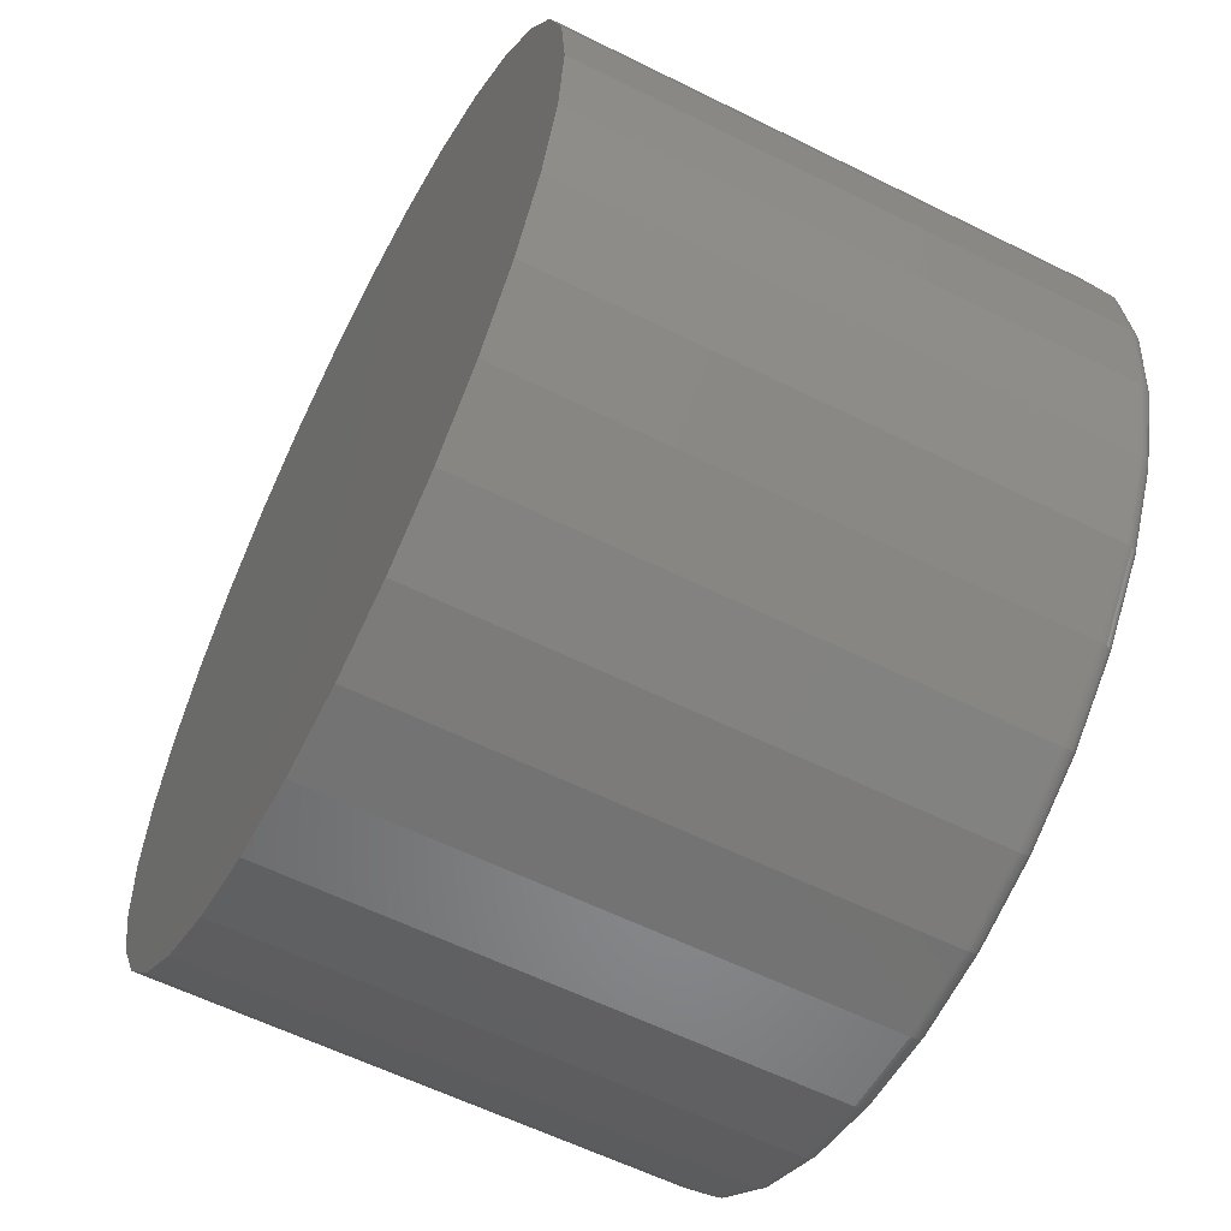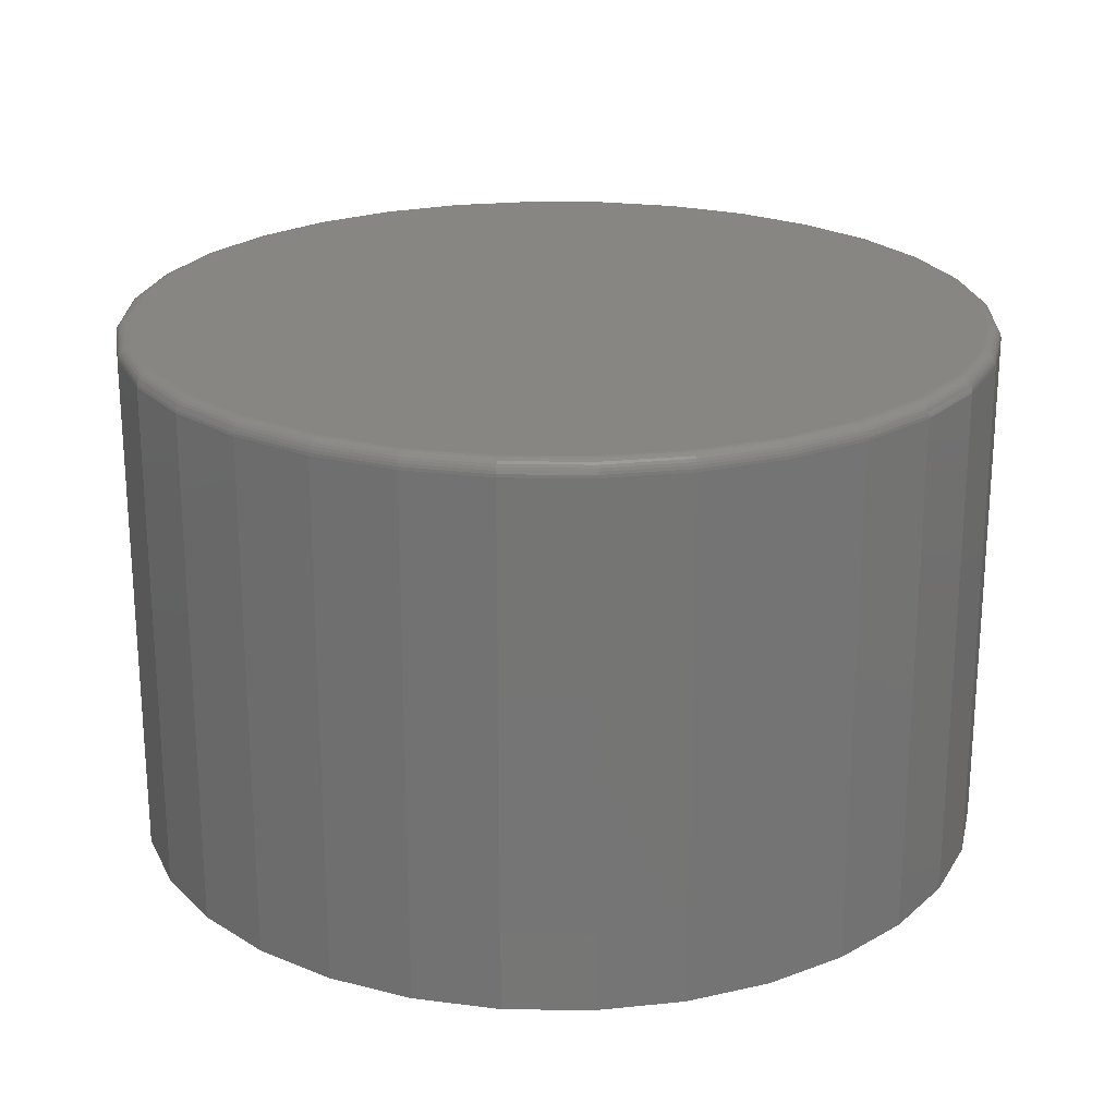
<metadata>
{"format":"stl","ext":"stl","renderer":"f3d","projection":"perspective","resolution":1024,"background":"white","views":[{"elev":-59.3,"azim":62.9,"up":"+Z"},{"elev":22.6,"azim":153.1,"up":"+Y"}]}
</metadata>
<code>
# stl→obj: 320 verts, 636 faces
v 0.007895 1.157e-16 0.4429
v 0.09418 1.248e-16 0.4344
v -0.07839 1.056e-16 0.4344
v 0.007895 6.047e-17 -0.4416
v -0.07839 5.142e-17 -0.4331
v 0.09418 7.058e-17 -0.4331
v -0.1614 4.378e-17 -0.4079
v 0.1771 8.136e-17 -0.4079
v -0.2378 3.784e-17 -0.3671
v 0.2536 9.24e-17 -0.3671
v -0.3048 3.384e-17 -0.3121
v 0.3206 1.033e-16 -0.3121
v -0.3598 3.192e-17 -0.2451
v 0.3756 1.136e-16 -0.2451
v -0.4007 3.215e-17 -0.1686
v 0.4165 1.229e-16 -0.1686
v -0.4259 3.454e-17 -0.08562
v 0.4417 1.309e-16 -0.08562
v -0.4344 3.899e-17 0.0006579
v 0.4502 1.372e-16 0.0006579
v -0.4259 4.532e-17 0.08694
v 0.4417 1.416e-16 0.08694
v -0.4007 5.329e-17 0.1699
v 0.4165 1.44e-16 0.1699
v -0.3598 6.261e-17 0.2464
v 0.3756 1.443e-16 0.2464
v -0.3048 7.29e-17 0.3134
v 0.3206 1.423e-16 0.3134
v -0.2378 8.377e-17 0.3684
v 0.2536 1.383e-16 0.3684
v -0.1614 9.481e-17 0.4093
v 0.1771 1.324e-16 0.4093
v 0.4658 -0.01562 0.0006579
v 0.4658 -0.5625 0.0006579
v 0.457 -0.01562 -0.08867
v 0.457 -0.5625 -0.08867
v 0.4309 -0.01562 -0.1746
v 0.4309 -0.5625 -0.1746
v 0.3886 -0.01562 -0.2537
v 0.3886 -0.5625 -0.2537
v 0.3317 -0.01562 -0.3231
v 0.3317 -0.5625 -0.3231
v 0.2623 -0.01562 -0.3801
v 0.2623 -0.5625 -0.3801
v 0.1831 -0.01562 -0.4224
v 0.1831 -0.5625 -0.4224
v 0.09723 -0.01562 -0.4484
v 0.09723 -0.5625 -0.4484
v 0.007895 -0.01562 -0.4572
v 0.007895 -0.5625 -0.4572
v -0.08144 -0.01562 -0.4484
v -0.08144 -0.5625 -0.4484
v -0.1673 -0.01562 -0.4224
v -0.1673 -0.5625 -0.4224
v -0.2465 -0.01562 -0.3801
v -0.2465 -0.5625 -0.3801
v -0.3159 -0.01562 -0.3231
v -0.3159 -0.5625 -0.3231
v -0.3728 -0.01562 -0.2537
v -0.3728 -0.5625 -0.2537
v -0.4151 -0.01562 -0.1746
v -0.4151 -0.5625 -0.1746
v -0.4412 -0.01562 -0.08867
v -0.4412 -0.5625 -0.08867
v -0.45 -0.01562 0.0006579
v -0.45 -0.5625 0.0006579
v -0.4412 -0.01562 0.08999
v -0.4412 -0.5625 0.08999
v -0.4151 -0.01562 0.1759
v -0.4151 -0.5625 0.1759
v -0.3728 -0.01562 0.2551
v -0.3728 -0.5625 0.2551
v -0.3159 -0.01562 0.3244
v -0.3159 -0.5625 0.3244
v -0.2465 -0.01562 0.3814
v -0.2465 -0.5625 0.3814
v -0.1673 -0.01562 0.4237
v -0.1673 -0.5625 0.4237
v -0.08144 -0.01562 0.4498
v -0.08144 -0.5625 0.4498
v 0.007895 -0.01562 0.4586
v 0.007895 -0.5625 0.4586
v 0.09723 -0.01562 0.4498
v 0.09723 -0.5625 0.4498
v 0.1831 -0.01562 0.4237
v 0.1831 -0.5625 0.4237
v 0.2623 -0.01562 0.3814
v 0.2623 -0.5625 0.3814
v 0.3317 -0.01562 0.3244
v 0.3317 -0.5625 0.3244
v 0.3886 -0.01562 0.2551
v 0.3886 -0.5625 0.2551
v 0.4309 -0.01562 0.1759
v 0.4309 -0.5625 0.1759
v 0.457 -0.01562 0.08999
v 0.457 -0.5625 0.08999
v 0.4655 -0.01258 0.0006579
v 0.4567 -0.01258 -0.08861
v 0.4646 -0.009646 0.0006579
v 0.4558 -0.009646 -0.08844
v 0.4632 -0.006944 0.0006579
v 0.4544 -0.006944 -0.08816
v 0.4612 -0.004576 0.0006579
v 0.4525 -0.004576 -0.08778
v 0.4588 -0.002633 0.0006579
v 0.4502 -0.002633 -0.08732
v 0.4561 -0.001189 0.0006579
v 0.4475 -0.001189 -0.08679
v 0.4532 -0.0003002 0.0006579
v 0.4447 -0.0003002 -0.08622
v -0.4409 -0.01258 -0.08861
v -0.4497 -0.01258 0.0006579
v -0.44 -0.009646 -0.08844
v -0.4488 -0.009646 0.0006579
v -0.4386 -0.006944 -0.08816
v -0.4474 -0.006944 0.0006579
v -0.4367 -0.004576 -0.08778
v -0.4454 -0.004576 0.0006579
v -0.4344 -0.002633 -0.08732
v -0.4431 -0.002633 0.0006579
v -0.4317 -0.001189 -0.08679
v -0.4404 -0.001189 0.0006579
v -0.4289 -0.0003002 -0.08622
v -0.4374 -0.0003002 0.0006579
v -0.4149 -0.01258 -0.1745
v -0.414 -0.009646 -0.1741
v -0.4127 -0.006944 -0.1736
v -0.4109 -0.004576 -0.1728
v -0.4087 -0.002633 -0.1719
v -0.4062 -0.001189 -0.1709
v -0.4035 -0.0003002 -0.1698
v -0.3726 -0.01258 -0.2536
v -0.3718 -0.009646 -0.2531
v -0.3706 -0.006944 -0.2523
v -0.369 -0.004576 -0.2512
v -0.3671 -0.002633 -0.2499
v -0.3648 -0.001189 -0.2484
v -0.3624 -0.0003002 -0.2467
v -0.3157 -0.01258 -0.3229
v -0.315 -0.009646 -0.3223
v -0.314 -0.006944 -0.3213
v -0.3126 -0.004576 -0.3199
v -0.311 -0.002633 -0.3182
v -0.3091 -0.001189 -0.3163
v -0.307 -0.0003002 -0.3142
v -0.2463 -0.01258 -0.3798
v -0.2458 -0.009646 -0.3791
v -0.245 -0.006944 -0.3779
v -0.244 -0.004576 -0.3763
v -0.2426 -0.002633 -0.3743
v -0.2411 -0.001189 -0.372
v -0.2395 -0.0003002 -0.3696
v -0.1672 -0.01258 -0.4221
v -0.1669 -0.009646 -0.4213
v -0.1663 -0.006944 -0.4199
v -0.1656 -0.004576 -0.4182
v -0.1647 -0.002633 -0.416
v -0.1636 -0.001189 -0.4135
v -0.1625 -0.0003002 -0.4108
v -0.08138 -0.01258 -0.4481
v -0.0812 -0.009646 -0.4473
v -0.08092 -0.006944 -0.4459
v -0.08054 -0.004576 -0.444
v -0.08008 -0.002633 -0.4416
v -0.07955 -0.001189 -0.439
v -0.07898 -0.0003002 -0.4361
v 0.007895 -0.01258 -0.4569
v 0.007895 -0.009646 -0.456
v 0.007895 -0.006944 -0.4546
v 0.007895 -0.004576 -0.4527
v 0.007895 -0.002633 -0.4503
v 0.007895 -0.001189 -0.4476
v 0.007895 -0.0003002 -0.4447
v 0.09717 -0.01258 -0.4481
v 0.09699 -0.009646 -0.4473
v 0.09671 -0.006944 -0.4459
v 0.09633 -0.004576 -0.444
v 0.09587 -0.002633 -0.4416
v 0.09534 -0.001189 -0.439
v 0.09477 -0.0003002 -0.4361
v 0.183 -0.01258 -0.4221
v 0.1827 -0.009646 -0.4213
v 0.1821 -0.006944 -0.4199
v 0.1814 -0.004576 -0.4182
v 0.1805 -0.002633 -0.416
v 0.1794 -0.001189 -0.4135
v 0.1783 -0.0003002 -0.4108
v 0.2621 -0.01258 -0.3798
v 0.2616 -0.009646 -0.3791
v 0.2608 -0.006944 -0.3779
v 0.2597 -0.004576 -0.3763
v 0.2584 -0.002633 -0.3743
v 0.2569 -0.001189 -0.372
v 0.2553 -0.0003002 -0.3696
v 0.3315 -0.01258 -0.3229
v 0.3308 -0.009646 -0.3223
v 0.3298 -0.006944 -0.3213
v 0.3284 -0.004576 -0.3199
v 0.3268 -0.002633 -0.3182
v 0.3249 -0.001189 -0.3163
v 0.3228 -0.0003002 -0.3142
v 0.3884 -0.01258 -0.2536
v 0.3876 -0.009646 -0.2531
v 0.3864 -0.006944 -0.2523
v 0.3848 -0.004576 -0.2512
v 0.3828 -0.002633 -0.2499
v 0.3806 -0.001189 -0.2484
v 0.3782 -0.0003002 -0.2467
v 0.4307 -0.01258 -0.1745
v 0.4298 -0.009646 -0.1741
v 0.4285 -0.006944 -0.1736
v 0.4267 -0.004576 -0.1728
v 0.4245 -0.002633 -0.1719
v 0.422 -0.001189 -0.1709
v 0.4193 -0.0003002 -0.1698
v -0.4409 -0.01258 0.08993
v -0.44 -0.009646 0.08976
v -0.4386 -0.006944 0.08947
v -0.4367 -0.004576 0.0891
v -0.4344 -0.002633 0.08863
v -0.4317 -0.001189 0.08811
v -0.4289 -0.0003002 0.08754
v 0.4567 -0.01258 0.08993
v 0.4558 -0.009646 0.08976
v 0.4544 -0.006944 0.08947
v 0.4525 -0.004576 0.0891
v 0.4502 -0.002633 0.08863
v 0.4475 -0.001189 0.08811
v 0.4447 -0.0003002 0.08754
v 0.4307 -0.01258 0.1758
v 0.4298 -0.009646 0.1754
v 0.4285 -0.006944 0.1749
v 0.4267 -0.004576 0.1741
v 0.4245 -0.002633 0.1732
v 0.422 -0.001189 0.1722
v 0.4193 -0.0003002 0.1711
v 0.3884 -0.01258 0.2549
v 0.3876 -0.009646 0.2544
v 0.3864 -0.006944 0.2536
v 0.3848 -0.004576 0.2525
v 0.3828 -0.002633 0.2512
v 0.3806 -0.001189 0.2497
v 0.3782 -0.0003002 0.2481
v 0.3315 -0.01258 0.3242
v 0.3308 -0.009646 0.3236
v 0.3298 -0.006944 0.3226
v 0.3284 -0.004576 0.3212
v 0.3268 -0.002633 0.3195
v 0.3249 -0.001189 0.3176
v 0.3228 -0.0003002 0.3155
v 0.2621 -0.01258 0.3811
v 0.2616 -0.009646 0.3804
v 0.2608 -0.006944 0.3792
v 0.2597 -0.004576 0.3776
v 0.2584 -0.002633 0.3756
v 0.2569 -0.001189 0.3734
v 0.2553 -0.0003002 0.3709
v 0.183 -0.01258 0.4234
v 0.1827 -0.009646 0.4226
v 0.1821 -0.006944 0.4213
v 0.1814 -0.004576 0.4195
v 0.1805 -0.002633 0.4173
v 0.1794 -0.001189 0.4148
v 0.1783 -0.0003002 0.4121
v 0.09717 -0.01258 0.4495
v 0.09699 -0.009646 0.4486
v 0.09671 -0.006944 0.4472
v 0.09633 -0.004576 0.4453
v 0.09587 -0.002633 0.4429
v 0.09534 -0.001189 0.4403
v 0.09477 -0.0003002 0.4374
v 0.007895 -0.01258 0.4583
v 0.007895 -0.009646 0.4574
v 0.007895 -0.006944 0.4559
v 0.007895 -0.004576 0.454
v 0.007895 -0.002633 0.4516
v 0.007895 -0.001189 0.4489
v 0.007895 -0.0003002 0.446
v -0.08138 -0.01258 0.4495
v -0.0812 -0.009646 0.4486
v -0.08092 -0.006944 0.4472
v -0.08054 -0.004576 0.4453
v -0.08008 -0.002633 0.4429
v -0.07955 -0.001189 0.4403
v -0.07898 -0.0003002 0.4374
v -0.1672 -0.01258 0.4234
v -0.1669 -0.009646 0.4226
v -0.1663 -0.006944 0.4213
v -0.1656 -0.004576 0.4195
v -0.1647 -0.002633 0.4173
v -0.1636 -0.001189 0.4148
v -0.1625 -0.0003002 0.4121
v -0.2463 -0.01258 0.3811
v -0.2458 -0.009646 0.3804
v -0.245 -0.006944 0.3792
v -0.244 -0.004576 0.3776
v -0.2426 -0.002633 0.3756
v -0.2411 -0.001189 0.3734
v -0.2395 -0.0003002 0.3709
v -0.3157 -0.01258 0.3242
v -0.315 -0.009646 0.3236
v -0.314 -0.006944 0.3226
v -0.3126 -0.004576 0.3212
v -0.311 -0.002633 0.3195
v -0.3091 -0.001189 0.3176
v -0.307 -0.0003002 0.3155
v -0.3726 -0.01258 0.2549
v -0.3718 -0.009646 0.2544
v -0.3706 -0.006944 0.2536
v -0.369 -0.004576 0.2525
v -0.3671 -0.002633 0.2512
v -0.3648 -0.001189 0.2497
v -0.3624 -0.0003002 0.2481
v -0.4149 -0.01258 0.1758
v -0.414 -0.009646 0.1754
v -0.4127 -0.006944 0.1749
v -0.4109 -0.004576 0.1741
v -0.4087 -0.002633 0.1732
v -0.4062 -0.001189 0.1722
v -0.4035 -0.0003002 0.1711
f 1 2 3
f 4 5 6
f 6 5 7
f 6 7 8
f 8 7 9
f 8 9 10
f 10 9 11
f 10 11 12
f 12 11 13
f 12 13 14
f 14 13 15
f 14 15 16
f 16 15 17
f 16 17 18
f 18 17 19
f 18 19 20
f 20 19 21
f 20 21 22
f 22 21 23
f 22 23 24
f 24 23 25
f 24 25 26
f 26 25 27
f 26 27 28
f 28 27 29
f 28 29 30
f 30 29 31
f 30 31 32
f 32 31 3
f 32 3 2
f 33 34 35
f 35 34 36
f 35 36 37
f 37 36 38
f 37 38 39
f 39 38 40
f 39 40 41
f 41 40 42
f 41 42 43
f 43 42 44
f 43 44 45
f 45 44 46
f 45 46 47
f 47 46 48
f 47 48 49
f 49 48 50
f 49 50 51
f 51 50 52
f 51 52 53
f 53 52 54
f 53 54 55
f 55 54 56
f 55 56 57
f 57 56 58
f 57 58 59
f 59 58 60
f 59 60 61
f 61 60 62
f 61 62 63
f 63 62 64
f 63 64 65
f 65 64 66
f 65 66 67
f 67 66 68
f 67 68 69
f 69 68 70
f 69 70 71
f 71 70 72
f 71 72 73
f 73 72 74
f 73 74 75
f 75 74 76
f 75 76 77
f 77 76 78
f 77 78 79
f 79 78 80
f 79 80 81
f 81 80 82
f 81 82 83
f 83 82 84
f 83 84 85
f 85 84 86
f 85 86 87
f 87 86 88
f 87 88 89
f 89 88 90
f 89 90 91
f 91 90 92
f 91 92 93
f 93 92 94
f 93 94 95
f 95 94 96
f 95 96 33
f 33 96 34
f 33 35 97
f 97 35 98
f 97 98 99
f 99 98 100
f 99 100 101
f 101 100 102
f 101 102 103
f 103 102 104
f 103 104 105
f 105 104 106
f 105 106 107
f 107 106 108
f 107 108 109
f 109 108 110
f 109 110 20
f 20 110 18
f 63 65 111
f 111 65 112
f 111 112 113
f 113 112 114
f 113 114 115
f 115 114 116
f 115 116 117
f 117 116 118
f 117 118 119
f 119 118 120
f 119 120 121
f 121 120 122
f 121 122 123
f 123 122 124
f 123 124 17
f 17 124 19
f 61 63 125
f 125 63 111
f 125 111 126
f 126 111 113
f 126 113 127
f 127 113 115
f 127 115 128
f 128 115 117
f 128 117 129
f 129 117 119
f 129 119 130
f 130 119 121
f 130 121 131
f 131 121 123
f 131 123 15
f 15 123 17
f 59 61 132
f 132 61 125
f 132 125 133
f 133 125 126
f 133 126 134
f 134 126 127
f 134 127 135
f 135 127 128
f 135 128 136
f 136 128 129
f 136 129 137
f 137 129 130
f 137 130 138
f 138 130 131
f 138 131 13
f 13 131 15
f 57 59 139
f 139 59 132
f 139 132 140
f 140 132 133
f 140 133 141
f 141 133 134
f 141 134 142
f 142 134 135
f 142 135 143
f 143 135 136
f 143 136 144
f 144 136 137
f 144 137 145
f 145 137 138
f 145 138 11
f 11 138 13
f 55 57 146
f 146 57 139
f 146 139 147
f 147 139 140
f 147 140 148
f 148 140 141
f 148 141 149
f 149 141 142
f 149 142 150
f 150 142 143
f 150 143 151
f 151 143 144
f 151 144 152
f 152 144 145
f 152 145 9
f 9 145 11
f 53 55 153
f 153 55 146
f 153 146 154
f 154 146 147
f 154 147 155
f 155 147 148
f 155 148 156
f 156 148 149
f 156 149 157
f 157 149 150
f 157 150 158
f 158 150 151
f 158 151 159
f 159 151 152
f 159 152 7
f 7 152 9
f 51 53 160
f 160 53 153
f 160 153 161
f 161 153 154
f 161 154 162
f 162 154 155
f 162 155 163
f 163 155 156
f 163 156 164
f 164 156 157
f 164 157 165
f 165 157 158
f 165 158 166
f 166 158 159
f 166 159 5
f 5 159 7
f 49 51 167
f 167 51 160
f 167 160 168
f 168 160 161
f 168 161 169
f 169 161 162
f 169 162 170
f 170 162 163
f 170 163 171
f 171 163 164
f 171 164 172
f 172 164 165
f 172 165 173
f 173 165 166
f 173 166 4
f 4 166 5
f 47 49 174
f 174 49 167
f 174 167 175
f 175 167 168
f 175 168 176
f 176 168 169
f 176 169 177
f 177 169 170
f 177 170 178
f 178 170 171
f 178 171 179
f 179 171 172
f 179 172 180
f 180 172 173
f 180 173 6
f 6 173 4
f 45 47 181
f 181 47 174
f 181 174 182
f 182 174 175
f 182 175 183
f 183 175 176
f 183 176 184
f 184 176 177
f 184 177 185
f 185 177 178
f 185 178 186
f 186 178 179
f 186 179 187
f 187 179 180
f 187 180 8
f 8 180 6
f 43 45 188
f 188 45 181
f 188 181 189
f 189 181 182
f 189 182 190
f 190 182 183
f 190 183 191
f 191 183 184
f 191 184 192
f 192 184 185
f 192 185 193
f 193 185 186
f 193 186 194
f 194 186 187
f 194 187 10
f 10 187 8
f 41 43 195
f 195 43 188
f 195 188 196
f 196 188 189
f 196 189 197
f 197 189 190
f 197 190 198
f 198 190 191
f 198 191 199
f 199 191 192
f 199 192 200
f 200 192 193
f 200 193 201
f 201 193 194
f 201 194 12
f 12 194 10
f 39 41 202
f 202 41 195
f 202 195 203
f 203 195 196
f 203 196 204
f 204 196 197
f 204 197 205
f 205 197 198
f 205 198 206
f 206 198 199
f 206 199 207
f 207 199 200
f 207 200 208
f 208 200 201
f 208 201 14
f 14 201 12
f 37 39 209
f 209 39 202
f 209 202 210
f 210 202 203
f 210 203 211
f 211 203 204
f 211 204 212
f 212 204 205
f 212 205 213
f 213 205 206
f 213 206 214
f 214 206 207
f 214 207 215
f 215 207 208
f 215 208 16
f 16 208 14
f 35 37 98
f 98 37 209
f 98 209 100
f 100 209 210
f 100 210 102
f 102 210 211
f 102 211 104
f 104 211 212
f 104 212 106
f 106 212 213
f 106 213 108
f 108 213 214
f 108 214 110
f 110 214 215
f 110 215 18
f 18 215 16
f 65 67 112
f 112 67 216
f 112 216 114
f 114 216 217
f 114 217 116
f 116 217 218
f 116 218 118
f 118 218 219
f 118 219 120
f 120 219 220
f 120 220 122
f 122 220 221
f 122 221 124
f 124 221 222
f 124 222 19
f 19 222 21
f 95 33 223
f 223 33 97
f 223 97 224
f 224 97 99
f 224 99 225
f 225 99 101
f 225 101 226
f 226 101 103
f 226 103 227
f 227 103 105
f 227 105 228
f 228 105 107
f 228 107 229
f 229 107 109
f 229 109 22
f 22 109 20
f 93 95 230
f 230 95 223
f 230 223 231
f 231 223 224
f 231 224 232
f 232 224 225
f 232 225 233
f 233 225 226
f 233 226 234
f 234 226 227
f 234 227 235
f 235 227 228
f 235 228 236
f 236 228 229
f 236 229 24
f 24 229 22
f 91 93 237
f 237 93 230
f 237 230 238
f 238 230 231
f 238 231 239
f 239 231 232
f 239 232 240
f 240 232 233
f 240 233 241
f 241 233 234
f 241 234 242
f 242 234 235
f 242 235 243
f 243 235 236
f 243 236 26
f 26 236 24
f 89 91 244
f 244 91 237
f 244 237 245
f 245 237 238
f 245 238 246
f 246 238 239
f 246 239 247
f 247 239 240
f 247 240 248
f 248 240 241
f 248 241 249
f 249 241 242
f 249 242 250
f 250 242 243
f 250 243 28
f 28 243 26
f 87 89 251
f 251 89 244
f 251 244 252
f 252 244 245
f 252 245 253
f 253 245 246
f 253 246 254
f 254 246 247
f 254 247 255
f 255 247 248
f 255 248 256
f 256 248 249
f 256 249 257
f 257 249 250
f 257 250 30
f 30 250 28
f 85 87 258
f 258 87 251
f 258 251 259
f 259 251 252
f 259 252 260
f 260 252 253
f 260 253 261
f 261 253 254
f 261 254 262
f 262 254 255
f 262 255 263
f 263 255 256
f 263 256 264
f 264 256 257
f 264 257 32
f 32 257 30
f 83 85 265
f 265 85 258
f 265 258 266
f 266 258 259
f 266 259 267
f 267 259 260
f 267 260 268
f 268 260 261
f 268 261 269
f 269 261 262
f 269 262 270
f 270 262 263
f 270 263 271
f 271 263 264
f 271 264 2
f 2 264 32
f 81 83 272
f 272 83 265
f 272 265 273
f 273 265 266
f 273 266 274
f 274 266 267
f 274 267 275
f 275 267 268
f 275 268 276
f 276 268 269
f 276 269 277
f 277 269 270
f 277 270 278
f 278 270 271
f 278 271 1
f 1 271 2
f 79 81 279
f 279 81 272
f 279 272 280
f 280 272 273
f 280 273 281
f 281 273 274
f 281 274 282
f 282 274 275
f 282 275 283
f 283 275 276
f 283 276 284
f 284 276 277
f 284 277 285
f 285 277 278
f 285 278 3
f 3 278 1
f 77 79 286
f 286 79 279
f 286 279 287
f 287 279 280
f 287 280 288
f 288 280 281
f 288 281 289
f 289 281 282
f 289 282 290
f 290 282 283
f 290 283 291
f 291 283 284
f 291 284 292
f 292 284 285
f 292 285 31
f 31 285 3
f 75 77 293
f 293 77 286
f 293 286 294
f 294 286 287
f 294 287 295
f 295 287 288
f 295 288 296
f 296 288 289
f 296 289 297
f 297 289 290
f 297 290 298
f 298 290 291
f 298 291 299
f 299 291 292
f 299 292 29
f 29 292 31
f 73 75 300
f 300 75 293
f 300 293 301
f 301 293 294
f 301 294 302
f 302 294 295
f 302 295 303
f 303 295 296
f 303 296 304
f 304 296 297
f 304 297 305
f 305 297 298
f 305 298 306
f 306 298 299
f 306 299 27
f 27 299 29
f 71 73 307
f 307 73 300
f 307 300 308
f 308 300 301
f 308 301 309
f 309 301 302
f 309 302 310
f 310 302 303
f 310 303 311
f 311 303 304
f 311 304 312
f 312 304 305
f 312 305 313
f 313 305 306
f 313 306 25
f 25 306 27
f 69 71 314
f 314 71 307
f 314 307 315
f 315 307 308
f 315 308 316
f 316 308 309
f 316 309 317
f 317 309 310
f 317 310 318
f 318 310 311
f 318 311 319
f 319 311 312
f 319 312 320
f 320 312 313
f 320 313 23
f 23 313 25
f 67 69 216
f 216 69 314
f 216 314 217
f 217 314 315
f 217 315 218
f 218 315 316
f 218 316 219
f 219 316 317
f 219 317 220
f 220 317 318
f 220 318 221
f 221 318 319
f 221 319 222
f 222 319 320
f 222 320 21
f 21 320 23
f 80 84 82
f 84 80 86
f 86 80 78
f 86 78 88
f 88 78 76
f 88 76 90
f 90 76 74
f 90 74 92
f 92 74 72
f 92 72 94
f 94 72 70
f 94 70 96
f 96 70 68
f 96 68 34
f 34 68 66
f 34 66 36
f 36 66 64
f 36 64 38
f 38 64 62
f 38 62 40
f 40 62 60
f 40 60 42
f 42 60 58
f 42 58 44
f 44 58 56
f 44 56 46
f 46 56 54
f 46 54 48
f 48 54 52
f 48 52 50

</code>
